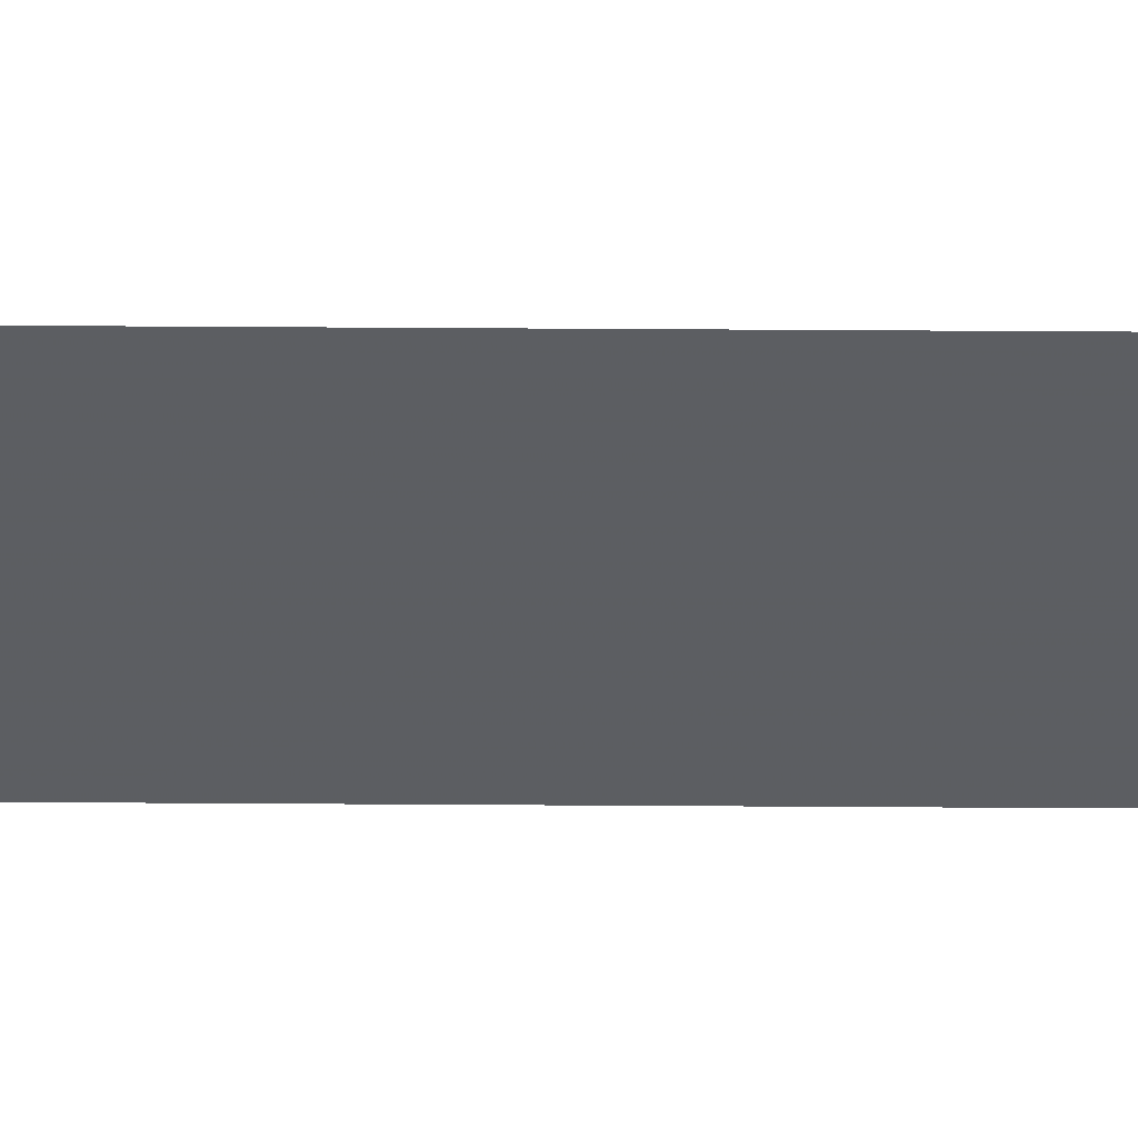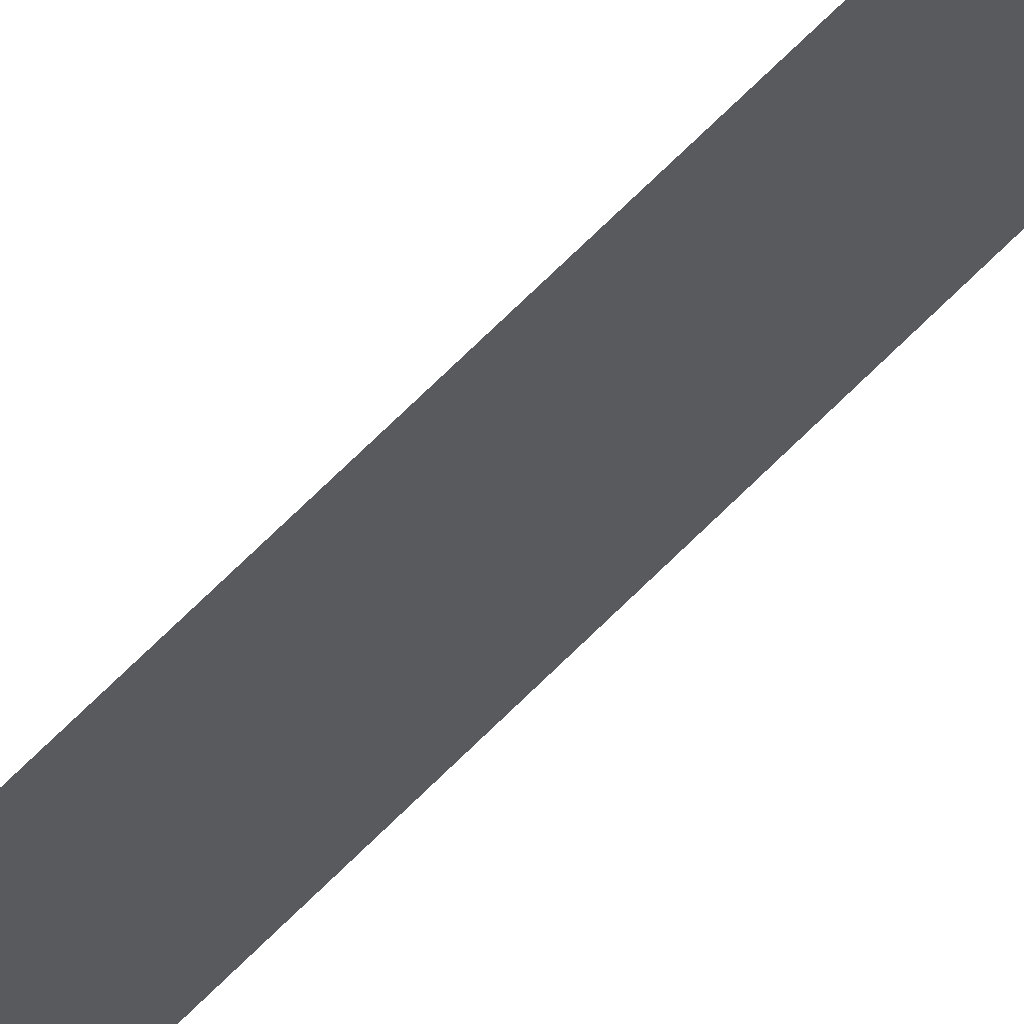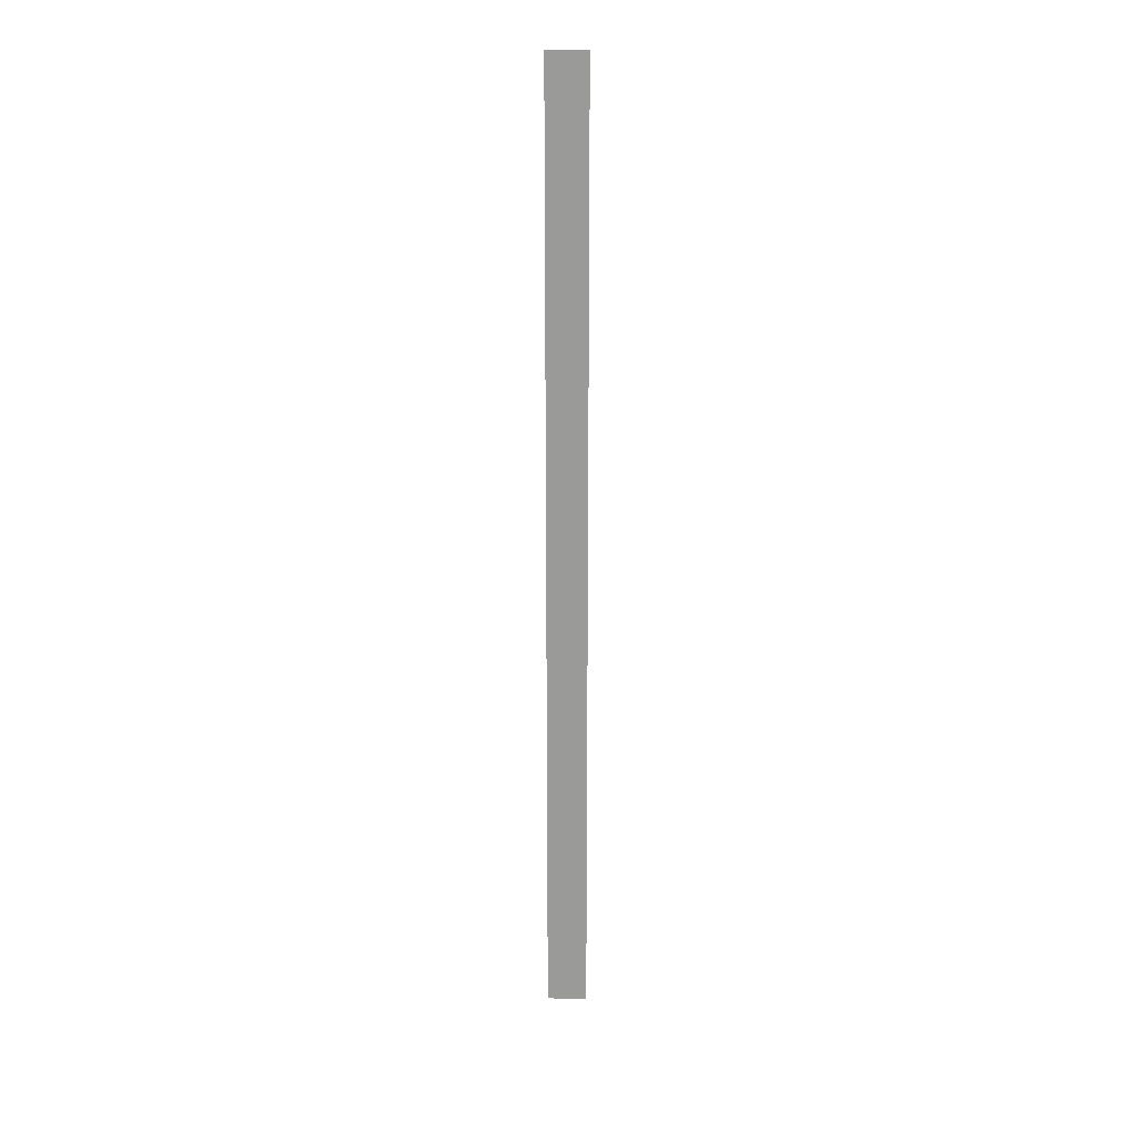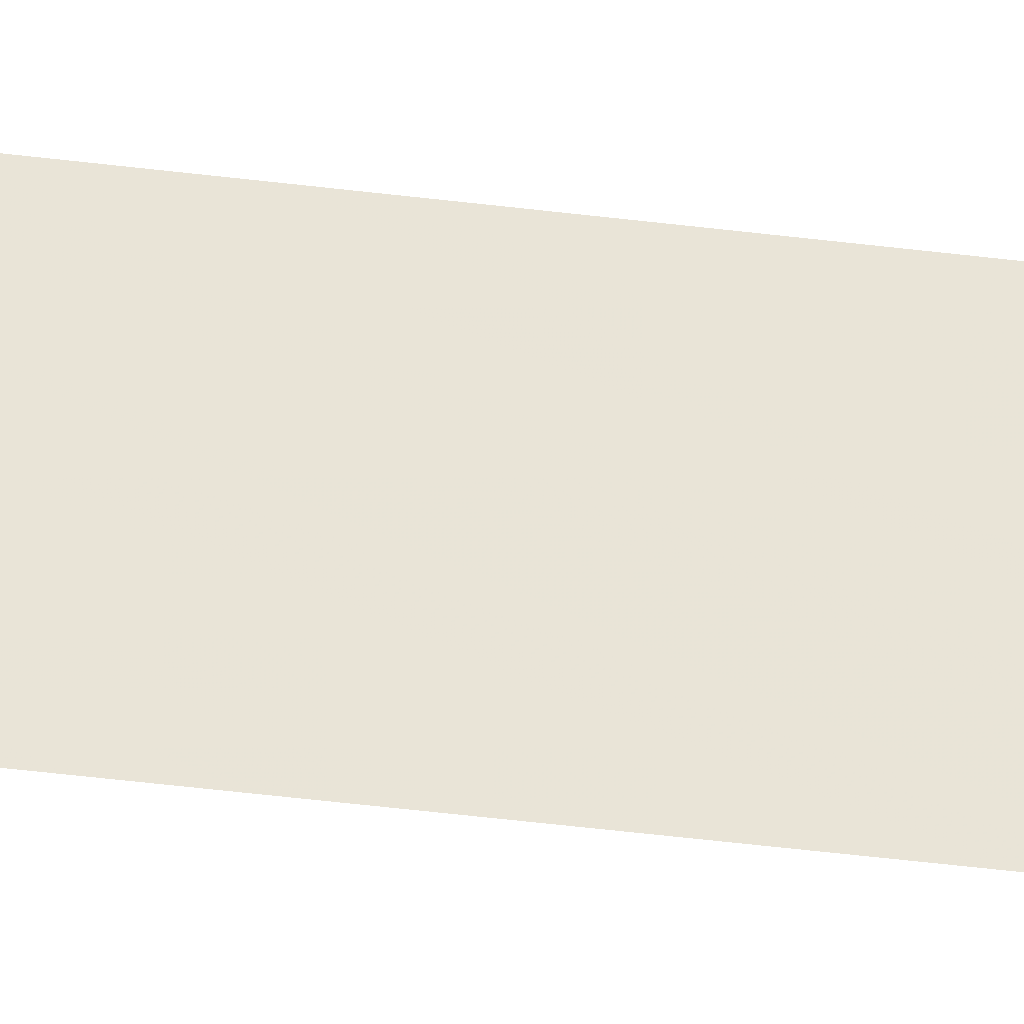
<metadata>
{"format":"obj","ext":"obj","renderer":"f3d","projection":"perspective","resolution":1024,"background":"white","views":[{"elev":52.6,"azim":-89.6,"up":"+Z"},{"elev":55.6,"azim":-138.6,"up":"+Z"},{"elev":20.3,"azim":93.4,"up":"+Y"},{"elev":-29.8,"azim":78.2,"up":"+Z"}]}
</metadata>
<code>
v 4941 268.8 -2074
v 4941 268.8 -2067
v 4941 422.4 -2067
v 4941 268.8 -2074
v 4941 422.4 -2067
v 4941 422.4 -2074
f 1 2 3
f 4 5 6

</code>
